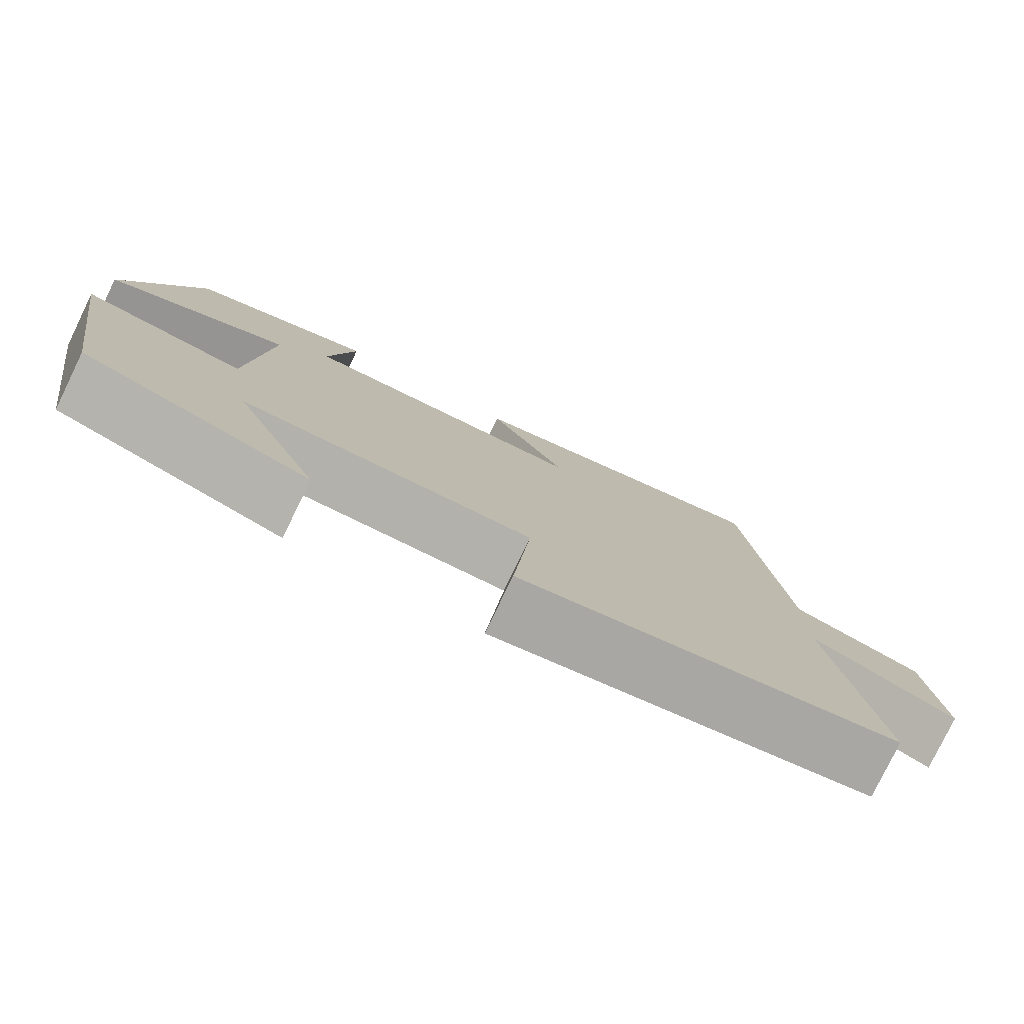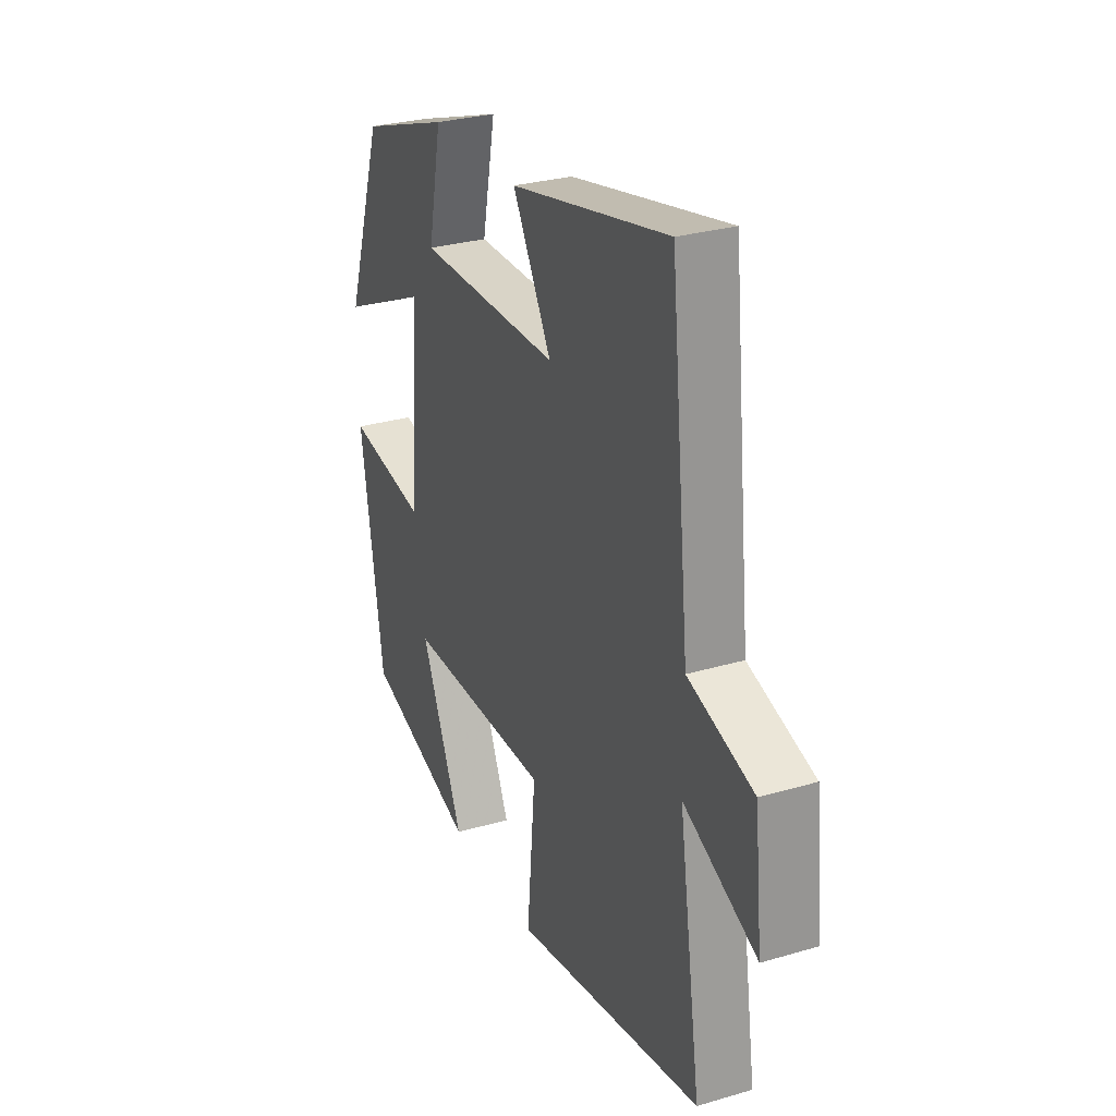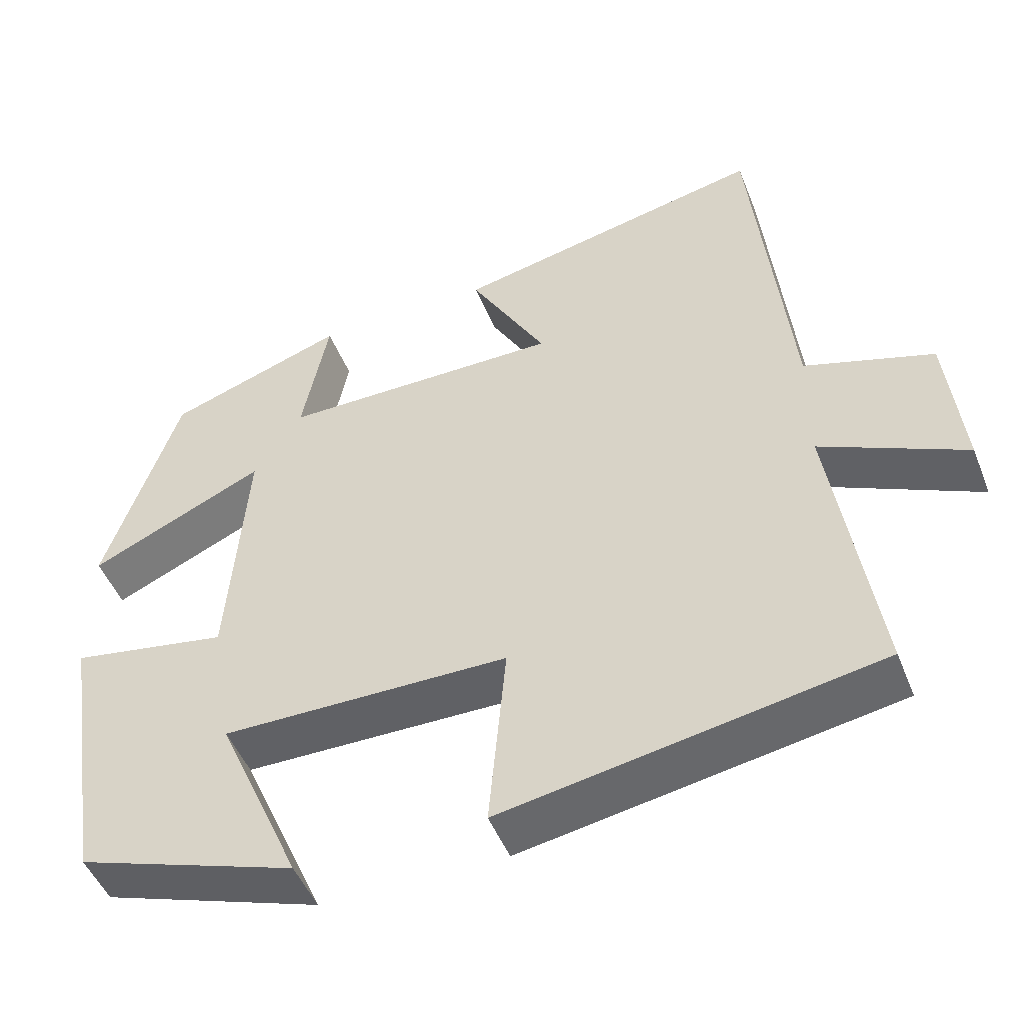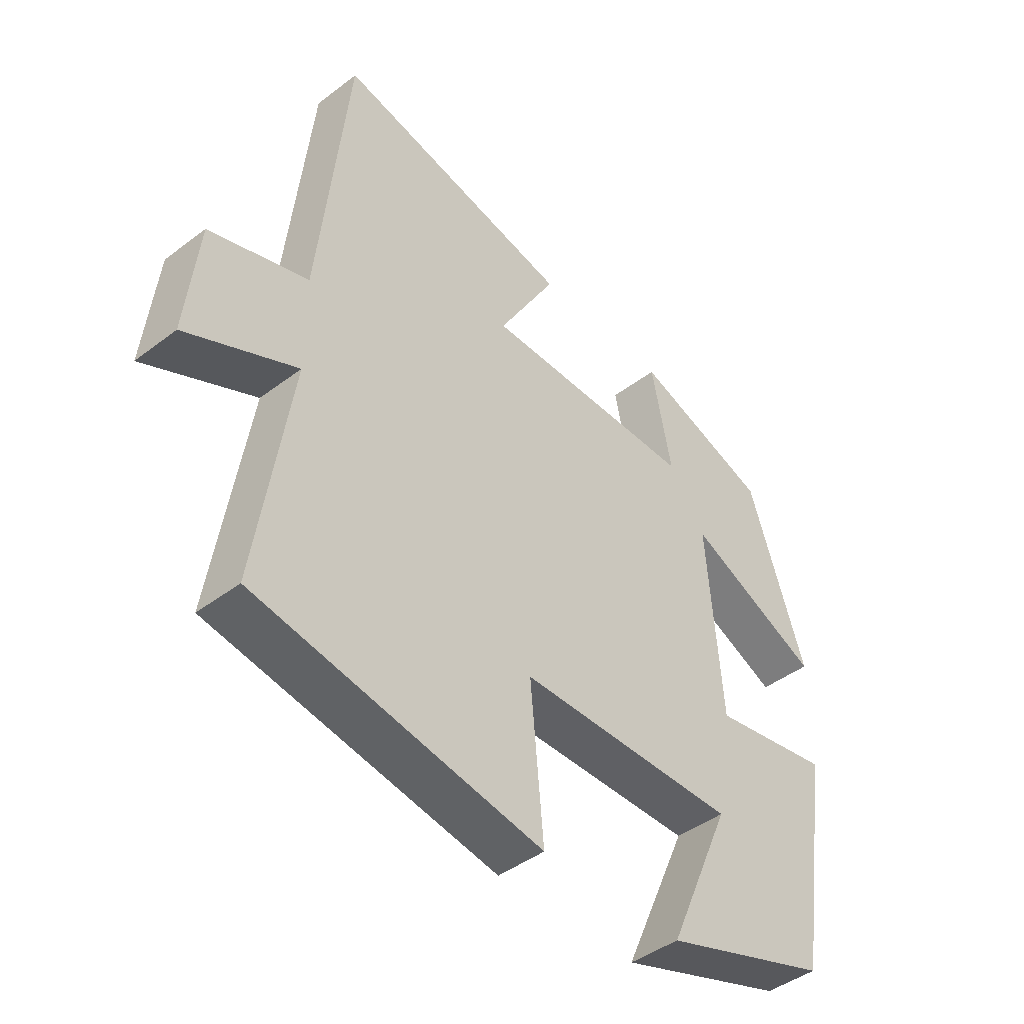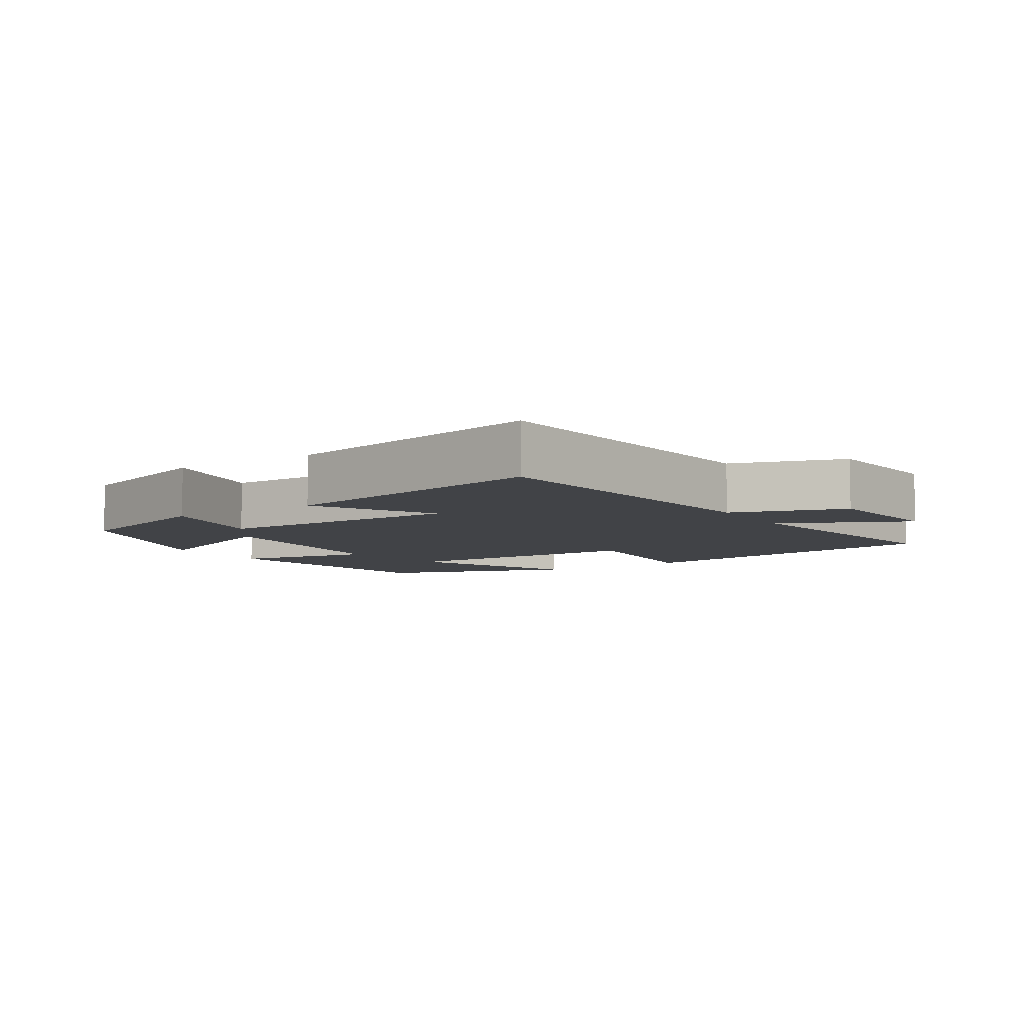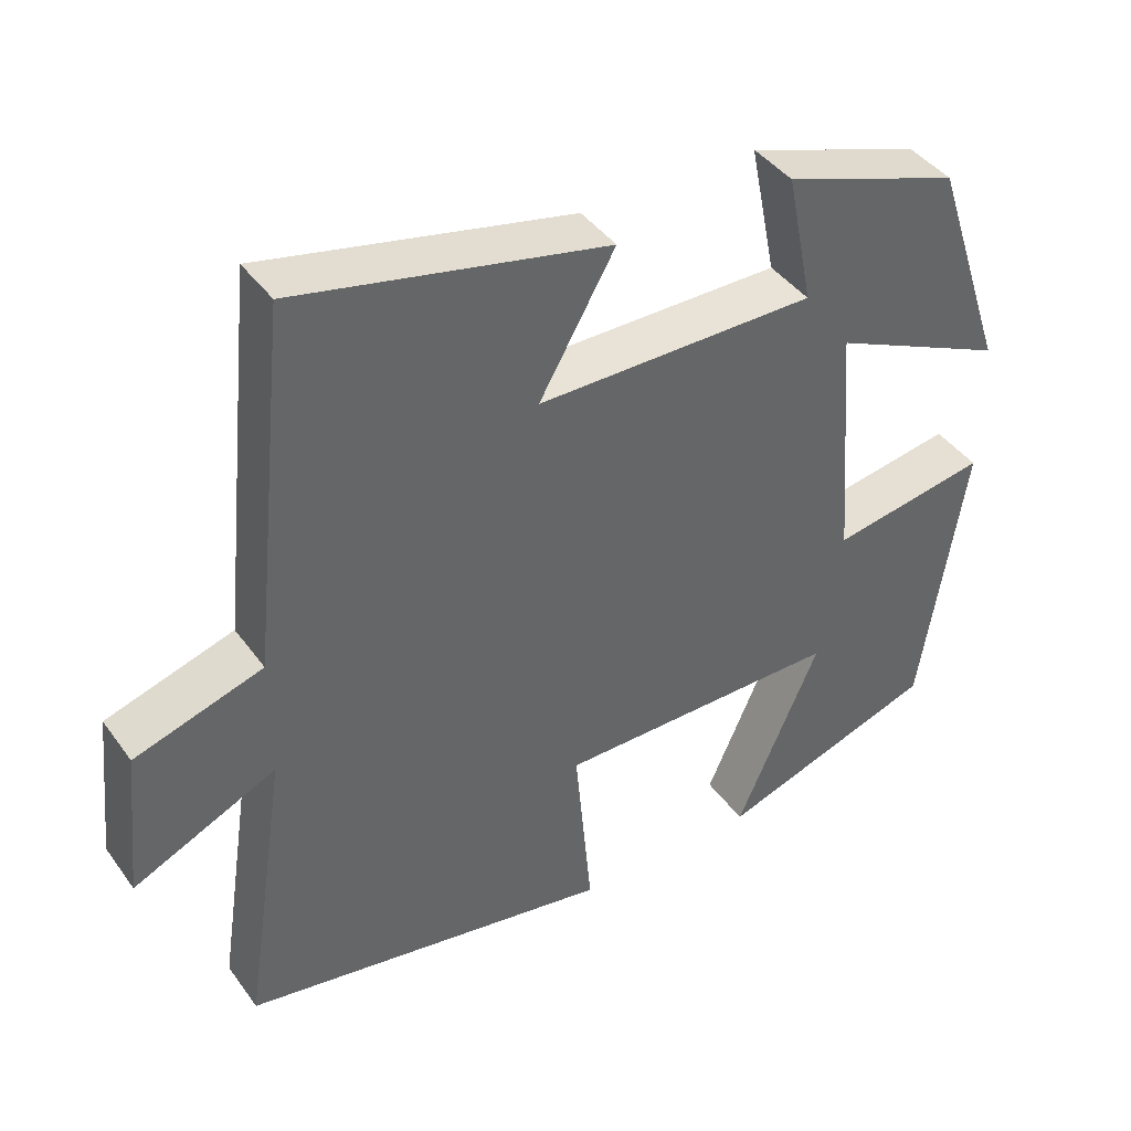
<metadata>
{"format":"obj","ext":"obj","renderer":"f3d","projection":"perspective","resolution":1024,"background":"white","views":[{"elev":-78.8,"azim":-25.9,"up":"+Z"},{"elev":28.8,"azim":66.2,"up":"+Z"},{"elev":-48.4,"azim":21.2,"up":"+Z"},{"elev":-43.9,"azim":131.8,"up":"+Z"},{"elev":-6.9,"azim":32.5,"up":"+Y"},{"elev":41.6,"azim":147.3,"up":"+Z"}]}
</metadata>
<code>
v -0.443 0.07 -0.405
v -0.5 0.07 -0.041
v -0.298 0.07 -0.076
v -0.274 0.07 0.24
v -0.5 0.07 0.137
v -0.405 0.07 0.421
v -0.177 0.07 0.5
v -0.211 0.07 0.329
v 0.149 0.07 0.329
v 0.051 0.07 0.5
v 0.451 0.07 0.586
v 0.5 0.07 0.118
v 0.665 0.07 0.066
v 0.685 0.07 -0.126
v 0.5 0.07 -0.04
v 0.557 0.07 -0.416
v 0.077 0.07 -0.5
v 0.099 0.07 -0.257
v -0.269 0.07 -0.255
v -0.161 0.07 -0.5
v -0.443 0 -0.405
v -0.5 0 -0.041
v -0.298 0 -0.076
v -0.274 0 0.24
v -0.5 0 0.137
v -0.405 0 0.421
v -0.177 0 0.5
v -0.211 0 0.329
v 0.149 0 0.329
v 0.051 0 0.5
v 0.451 0 0.586
v 0.5 0 0.118
v 0.665 0 0.066
v 0.685 0 -0.126
v 0.5 0 -0.04
v 0.557 0 -0.416
v 0.077 0 -0.5
v 0.099 0 -0.257
v -0.269 0 -0.255
v -0.161 0 -0.5
f 19 20 1 2
f 18 19 2 3
f 15 16 17 18
f 15 18 3 4
f 12 13 14 15
f 11 12 15
f 10 11 15
f 9 10 15
f 8 9 15 4
f 6 7 8
f 5 6 8
f 4 5 8
f 22 21 40 39
f 23 22 39 38
f 38 37 36 35
f 24 23 38 35
f 35 34 33 32
f 35 32 31
f 35 31 30
f 35 30 29
f 24 35 29 28
f 28 27 26
f 28 26 25
f 28 25 24
f 1 21 22 2
f 2 22 23 3
f 3 23 24 4
f 4 24 25 5
f 5 25 26 6
f 6 26 27 7
f 7 27 28 8
f 8 28 29 9
f 9 29 30 10
f 10 30 31 11
f 11 31 32 12
f 12 32 33 13
f 13 33 34 14
f 14 34 35 15
f 15 35 36 16
f 16 36 37 17
f 17 37 38 18
f 18 38 39 19
f 19 39 40 20
f 20 40 21 1

</code>
